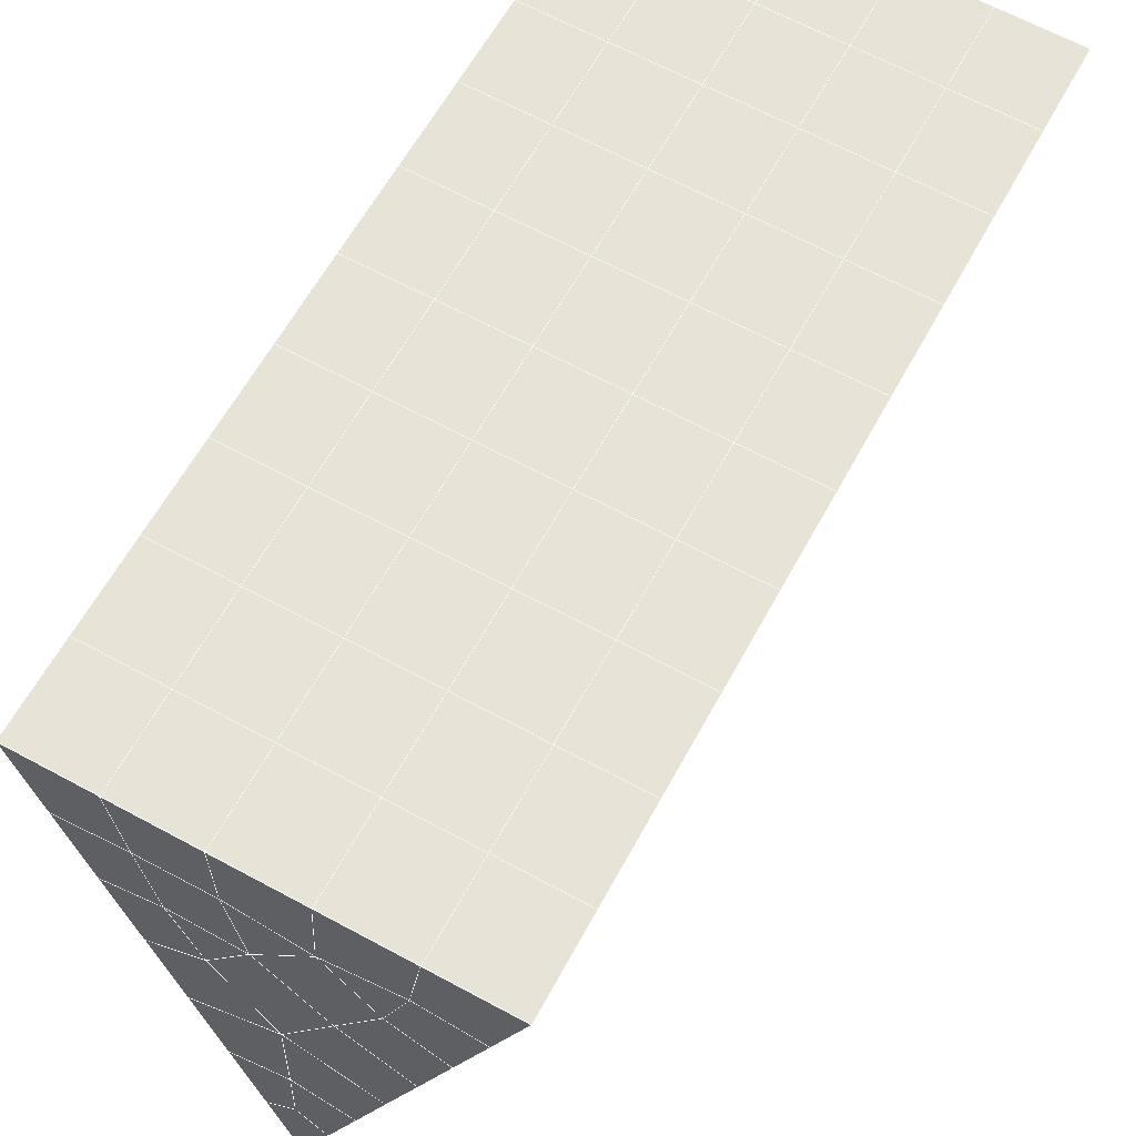
<metadata>
{"format":"obj","ext":"obj","renderer":"f3d","projection":"perspective","resolution":1024,"background":"white","views":[{"elev":65.8,"azim":-151.6,"up":"+Y"}]}
</metadata>
<code>
v 49 17.85 20.7
v 51 17.85 20.7
v 50.89 15.9 20.57
v 49.04 15.59 20.55
v 49 17.69 22.9
v 51 17.69 22.9
v 49 17.54 25.09
v 51 17.54 25.09
v 49 17.39 27.29
v 51 17.39 27.29
v 49 17.23 29.48
v 51 17.23 29.48
v 49 17.08 31.68
v 51 17.08 31.68
v 49 16.93 33.87
v 51 16.93 33.87
v 49 16.77 36.06
v 51 16.77 36.06
v 49 16.62 38.26
v 51 16.62 38.26
v 49 16.47 40.45
v 51 16.47 40.45
v 49 16.31 42.65
v 51 16.31 42.65
v 48.58 14.15 42.5
v 50.89 13.99 42.49
v 48.54 12.16 42.36
v 50.12 12.25 42.36
v 49.04 9.955 42.2
v 51.12 10.63 42.25
v 49.84 8.287 42.09
v 51.02 8.271 42.09
v 49.96 6.807 41.98
v 50.69 6.297 41.95
v 49.26 6.23 41.94
v 49.99 4.625 41.83
v 48.57 5.625 41.9
v 49.29 3.488 41.75
v 48.57 5.779 39.71
v 49.29 3.641 39.56
v 48.57 5.932 37.51
v 49.29 3.794 37.36
v 48.57 6.086 35.32
v 49.29 3.948 35.17
v 48.57 6.239 33.12
v 49.29 4.102 32.97
v 48.57 6.392 30.93
v 49.29 4.255 30.78
v 48.57 6.546 28.73
v 49.29 4.408 28.58
v 48.57 6.699 26.54
v 49.29 4.562 26.39
v 48.57 6.853 24.34
v 49.29 4.715 24.19
v 48.57 7.006 22.15
v 49.29 4.869 22
v 48.57 7.16 19.96
v 49.29 5.022 19.81
v 50.01 7.532 19.98
v 50 5.644 19.85
v 51.43 7.16 19.96
v 50.71 5.022 19.81
v 51.43 7.006 22.15
v 50.71 4.869 22
v 51.43 6.853 24.34
v 50.71 4.715 24.19
v 51.43 6.7 26.54
v 50.71 4.562 26.39
v 51.43 6.546 28.73
v 50.71 4.409 28.58
v 51.43 6.393 30.93
v 50.71 4.255 30.78
v 51.43 6.239 33.12
v 50.71 4.101 32.97
v 51.43 6.086 35.32
v 50.71 3.948 35.17
v 51.43 5.932 37.51
v 50.71 3.794 37.36
v 51.43 5.779 39.71
v 50.71 3.641 39.56
v 51.43 5.625 41.9
v 50.71 3.488 41.75
v 52.14 7.763 42.05
v 52.14 7.917 39.86
v 52.14 8.07 37.66
v 52.14 8.223 35.47
v 52.14 8.377 33.27
v 52.14 8.53 31.08
v 52.14 8.684 28.88
v 52.14 8.837 26.69
v 52.14 8.99 24.49
v 52.14 9.144 22.3
v 52.14 9.298 20.1
v 50.04 10.16 20.16
v 47.86 9.298 20.1
v 47.86 9.144 22.3
v 47.86 8.99 24.49
v 47.86 8.837 26.69
v 47.86 8.684 28.88
v 47.86 8.53 31.08
v 47.86 8.377 33.27
v 47.86 8.224 35.47
v 47.86 8.07 37.66
v 47.86 7.916 39.86
v 47.86 7.763 42.05
v 48.84 8.066 42.07
v 50 1.35 41.6
v 50 1.504 39.41
v 50 1.657 37.21
v 50 1.811 35.02
v 50 1.964 32.82
v 50 2.117 30.63
v 50 2.271 28.43
v 50 2.424 26.24
v 50 2.578 24.05
v 50 2.731 21.85
v 50 2.884 19.66
v 51.49 12.17 20.31
v 52.86 11.44 20.25
v 52.19 13.89 20.43
v 53.57 13.57 20.4
v 52.62 15.87 20.56
v 54.29 15.71 20.55
v 53 17.85 20.7
v 55 17.85 20.7
v 53 17.69 22.9
v 55 17.69 22.9
v 53 17.54 25.09
v 55 17.54 25.09
v 53 17.39 27.29
v 55 17.39 27.29
v 53 17.23 29.48
v 55 17.23 29.48
v 53 17.08 31.68
v 55 17.08 31.68
v 53 16.93 33.87
v 55 16.93 33.87
v 53 16.77 36.06
v 55 16.77 36.06
v 53 16.62 38.26
v 55 16.62 38.26
v 53 16.47 40.45
v 55 16.47 40.45
v 53 16.31 42.65
v 55 16.31 42.65
v 52.76 14.36 42.51
v 54.29 14.18 42.5
v 52.24 12.62 42.39
v 53.57 12.04 42.35
v 52.86 9.9 42.2
v 47.14 9.901 42.2
v 46.43 12.04 42.35
v 45.71 14.18 42.5
v 47 16.31 42.65
v 47 16.47 40.45
v 47 16.62 38.26
v 47 16.77 36.07
v 47 16.93 33.87
v 47 17.08 31.68
v 47 17.23 29.48
v 47 17.39 27.29
v 47 17.54 25.09
v 47 17.69 22.9
v 47 17.85 20.7
v 47.23 15.92 20.57
v 48.83 12.36 20.32
v 50.46 13.83 20.42
v 47.14 11.44 20.25
v 47.14 11.28 22.45
v 47.14 11.13 24.64
v 47.14 10.97 26.84
v 47.14 10.82 29.03
v 47.14 10.67 31.23
v 47.14 10.51 33.42
v 47.14 10.36 35.62
v 47.14 10.21 37.81
v 47.14 10.05 40.01
v 52.86 11.28 22.45
v 52.86 11.13 24.64
v 52.86 10.97 26.84
v 52.86 10.82 29.03
v 52.86 10.67 31.23
v 52.86 10.51 33.42
v 52.86 10.36 35.62
v 52.86 10.21 37.81
v 52.86 10.05 40.01
v 53.57 12.19 40.16
v 53.57 12.34 37.96
v 53.57 12.5 35.77
v 53.57 12.65 33.57
v 53.57 12.81 31.38
v 53.57 12.96 29.18
v 53.57 13.11 26.99
v 53.57 13.27 24.79
v 53.57 13.42 22.6
v 54.29 14.33 40.3
v 54.29 14.48 38.11
v 54.29 14.64 35.92
v 54.29 14.79 33.72
v 54.29 14.94 31.53
v 54.29 15.1 29.33
v 54.29 15.25 27.14
v 54.29 15.4 24.94
v 54.29 15.56 22.75
v 47.79 14.23 20.45
v 46.43 13.57 20.4
v 46.43 13.42 22.6
v 46.43 13.27 24.79
v 46.43 13.11 26.99
v 46.43 12.96 29.18
v 46.43 12.81 31.38
v 46.43 12.65 33.57
v 46.43 12.5 35.77
v 46.43 12.35 37.96
v 46.43 12.19 40.16
v 45.71 15.71 20.55
v 45.71 15.56 22.75
v 45.71 15.4 24.94
v 45.71 15.25 27.14
v 45.71 15.1 29.33
v 45.71 14.94 31.53
v 45.71 14.79 33.72
v 45.71 14.64 35.92
v 45.71 14.48 38.11
v 45.71 14.33 40.3
v 45 17.85 20.7
v 45 17.69 22.9
v 45 17.54 25.09
v 45 17.39 27.29
v 45 17.23 29.48
v 45 17.08 31.68
v 45 16.93 33.87
v 45 16.77 36.06
v 45 16.62 38.26
v 45 16.47 40.45
v 45 16.31 42.65
v 49.96 6.807 41.98
v 49.84 8.287 42.09
v 49.04 9.955 42.2
v 47.14 9.901 42.2
v 47.14 10.05 40.01
v 47.86 7.916 39.86
v 48.57 5.779 39.71
v 49.29 3.641 39.56
v 49.29 3.488 41.75
v 50 1.35 41.6
v 50.71 3.488 41.75
v 50.71 3.641 39.56
v 51.43 5.779 39.71
v 51.43 5.625 41.9
v 52.14 7.763 42.05
v 51.02 8.271 42.09
v 51.12 10.63 42.25
v 48.84 8.066 42.07
v 47.86 7.763 42.05
v 48.57 5.625 41.9
v 49.99 4.625 41.83
v 50.69 6.297 41.95
v 49.26 6.23 41.94
v 48.57 5.932 37.51
v 47.86 8.07 37.66
v 47.14 10.21 37.81
v 46.43 12.35 37.96
v 46.43 12.19 40.15
v 46.43 12.04 42.35
v 48.54 12.16 42.36
v 52.24 12.62 42.39
v 50.89 13.99 42.49
v 50.12 12.25 42.36
v 52.86 9.9 42.2
v 52.14 7.917 39.86
v 51.43 5.932 37.51
v 50.71 3.794 37.36
v 50 1.504 39.41
v 45.71 14.18 42.5
v 45.71 14.33 40.3
v 45.71 14.48 38.11
v 45.71 14.64 35.92
v 46.43 12.5 35.77
v 47.14 10.36 35.62
v 47.86 8.224 35.47
v 52.76 14.36 42.51
v 53.57 12.04 42.35
v 53.57 12.19 40.16
v 52.86 10.05 40.01
v 52.86 10.21 37.81
v 52.14 8.07 37.66
v 52.14 8.223 35.47
v 51.43 6.086 35.32
v 51.43 6.239 33.12
v 50.71 4.101 32.97
v 50.71 3.948 35.17
v 50 1.811 35.02
v 50 1.657 37.21
v 49.29 3.794 37.36
v 54.29 14.18 42.5
v 53 16.31 42.65
v 51 16.31 42.65
v 48.58 14.15 42.5
v 55 16.31 42.65
v 55 16.47 40.45
v 55 16.62 38.26
v 55 16.77 36.06
v 54.29 14.64 35.92
v 54.29 14.79 33.72
v 53.57 12.65 33.57
v 53.57 12.81 31.38
v 52.86 10.67 31.23
v 52.86 10.82 29.03
v 52.14 8.684 28.88
v 52.14 8.837 26.69
v 51.43 6.7 26.54
v 51.43 6.853 24.34
v 50.71 4.715 24.19
v 50.71 4.562 26.39
v 50 2.424 26.24
v 50 2.271 28.43
v 49.29 4.408 28.58
v 49.29 4.255 30.78
v 48.57 6.392 30.93
v 48.57 6.239 33.12
v 47.86 8.377 33.27
v 48.57 6.086 35.32
v 49.29 4.102 32.97
v 50 2.117 30.63
v 50.71 4.409 28.58
v 51.43 6.546 28.73
v 52.14 8.53 31.08
v 52.86 10.51 33.42
v 53.57 12.5 35.77
v 54.29 14.48 38.11
v 53 16.62 38.26
v 53 16.47 40.45
v 54.29 14.33 40.3
v 53.57 12.34 37.96
v 52.86 10.36 35.62
v 52.14 8.377 33.27
v 51.43 6.393 30.93
v 50.71 4.255 30.78
v 50 1.964 32.82
v 49.29 3.948 35.17
v 51 16.47 40.45
v 49 16.31 42.65
v 45 16.31 42.65
v 45 16.47 40.45
v 45 16.62 38.26
v 45 16.77 36.06
v 45.71 14.79 33.72
v 46.43 12.65 33.57
v 47.14 10.51 33.42
v 47 16.47 40.45
v 49 16.47 40.45
v 51 16.62 38.26
v 53 16.77 36.06
v 55 16.93 33.87
v 54.29 14.94 31.53
v 53.57 12.96 29.18
v 52.86 10.97 26.84
v 52.14 8.99 24.49
v 51.43 7.006 22.15
v 50.71 4.869 22
v 50 2.578 24.05
v 49.29 4.562 26.39
v 48.57 6.546 28.73
v 47.86 8.53 31.08
v 47.14 10.67 31.23
v 47.86 8.684 28.88
v 48.57 6.699 26.54
v 49.29 4.715 24.19
v 50 2.731 21.85
v 50.71 5.022 19.81
v 51.43 7.16 19.96
v 52.14 9.144 22.3
v 52.86 11.13 24.64
v 53.57 13.11 26.99
v 54.29 15.1 29.33
v 55 17.08 31.68
v 53 16.93 33.87
v 51 16.77 36.06
v 49 16.62 38.26
v 47 16.31 42.65
v 50 2.884 19.66
v 49.29 5.022 19.81
v 49.29 4.869 22
v 48.57 7.006 22.15
v 48.57 6.853 24.34
v 47.86 8.99 24.49
v 47.86 8.837 26.69
v 47.14 10.97 26.84
v 47.14 10.82 29.03
v 46.43 12.96 29.18
v 46.43 12.81 31.38
v 50 5.644 19.85
v 50.01 7.532 19.98
v 52.14 9.298 20.1
v 52.86 11.28 22.45
v 53.57 13.27 24.79
v 54.29 15.25 27.14
v 55 17.23 29.48
v 53 17.08 31.68
v 51 16.93 33.87
v 49 16.77 36.06
v 47 16.62 38.26
v 47 16.77 36.06
v 45 16.93 33.87
v 45.71 14.94 31.53
v 48.57 7.16 19.96
v 47.86 9.144 22.3
v 47.14 11.13 24.64
v 46.43 13.11 26.99
v 45.71 15.1 29.33
v 45 17.08 31.68
v 47 16.93 33.87
v 49 16.93 33.87
v 47 17.08 31.68
v 45 17.23 29.48
v 45.71 15.25 27.14
v 46.43 13.27 24.79
v 47.14 11.28 22.45
v 47.86 9.298 20.1
v 50.04 10.16 20.16
v 52.86 11.44 20.25
v 53.57 13.42 22.6
v 54.29 15.4 24.94
v 55 17.39 27.29
v 53 17.23 29.48
v 51 17.08 31.68
v 49 17.08 31.68
v 47 17.23 29.48
v 45 17.39 27.29
v 45.71 15.4 24.94
v 46.43 13.42 22.6
v 47.14 11.44 20.25
v 51.49 12.17 20.31
v 53.57 13.57 20.4
v 54.29 15.56 22.75
v 55 17.54 25.09
v 53 17.39 27.29
v 51 17.23 29.48
v 49 17.23 29.48
v 47 17.39 27.29
v 45 17.54 25.09
v 45.71 15.56 22.75
v 46.43 13.57 20.4
v 48.83 12.36 20.32
v 55 17.85 20.7
v 53 17.85 20.7
v 52.62 15.87 20.56
v 50.89 15.9 20.57
v 50.46 13.83 20.42
v 52.19 13.89 20.43
v 54.29 15.71 20.55
v 55 17.69 22.9
v 53 17.69 22.9
v 53 17.54 25.09
v 51 17.54 25.09
v 49 17.54 25.09
v 47 17.54 25.09
v 45 17.69 22.9
v 45.71 15.71 20.55
v 47.79 14.23 20.45
v 51 17.39 27.29
v 49 17.39 27.29
v 51 17.69 22.9
v 51 17.85 20.7
v 49 17.69 22.9
v 47 17.69 22.9
v 45 17.85 20.7
v 47.23 15.92 20.57
v 49.04 15.59 20.54
v 49 17.85 20.7
v 47 17.85 20.7
f 1 2 3
f 1 3 4
f 5 6 2
f 5 2 1
f 7 8 6
f 7 6 5
f 9 10 8
f 9 8 7
f 11 12 10
f 11 10 9
f 13 14 12
f 13 12 11
f 15 16 14
f 15 14 13
f 17 18 16
f 17 16 15
f 19 20 18
f 19 18 17
f 21 22 20
f 21 20 19
f 23 24 22
f 23 22 21
f 25 26 24
f 25 24 23
f 27 28 26
f 27 26 25
f 29 30 28
f 29 28 27
f 31 32 30
f 31 30 29
f 33 34 32
f 33 32 31
f 35 36 34
f 35 34 33
f 37 38 36
f 37 36 35
f 39 40 38
f 39 38 37
f 41 42 40
f 41 40 39
f 43 44 42
f 43 42 41
f 45 46 44
f 45 44 43
f 47 48 46
f 47 46 45
f 49 50 48
f 49 48 47
f 51 52 50
f 51 50 49
f 53 54 52
f 53 52 51
f 55 56 54
f 55 54 53
f 57 58 56
f 57 56 55
f 59 60 58
f 59 58 57
f 61 62 60
f 61 60 59
f 63 64 62
f 63 62 61
f 65 66 64
f 65 64 63
f 67 68 66
f 67 66 65
f 69 70 68
f 69 68 67
f 71 72 70
f 71 70 69
f 73 74 72
f 73 72 71
f 75 76 74
f 75 74 73
f 77 78 76
f 77 76 75
f 79 80 78
f 79 78 77
f 81 82 80
f 81 80 79
f 34 36 82
f 34 82 81
f 81 83 32
f 81 32 34
f 79 84 83
f 79 83 81
f 77 85 84
f 77 84 79
f 75 86 85
f 75 85 77
f 73 87 86
f 73 86 75
f 71 88 87
f 71 87 73
f 69 89 88
f 69 88 71
f 67 90 89
f 67 89 69
f 65 91 90
f 65 90 67
f 63 92 91
f 63 91 65
f 61 93 92
f 61 92 63
f 59 94 93
f 59 93 61
f 57 95 94
f 57 94 59
f 55 96 95
f 55 95 57
f 53 97 96
f 53 96 55
f 51 98 97
f 51 97 53
f 49 99 98
f 49 98 51
f 47 100 99
f 47 99 49
f 45 101 100
f 45 100 47
f 43 102 101
f 43 101 45
f 41 103 102
f 41 102 43
f 39 104 103
f 39 103 41
f 37 105 104
f 37 104 39
f 35 106 105
f 35 105 37
f 33 31 106
f 33 106 35
f 107 82 36
f 107 36 38
f 108 80 82
f 108 82 107
f 109 78 80
f 109 80 108
f 110 76 78
f 110 78 109
f 111 74 76
f 111 76 110
f 112 72 74
f 112 74 111
f 113 70 72
f 113 72 112
f 114 68 70
f 114 70 113
f 115 66 68
f 115 68 114
f 116 64 66
f 116 66 115
f 117 62 64
f 117 64 116
f 58 60 62
f 58 62 117
f 116 56 58
f 116 58 117
f 115 54 56
f 115 56 116
f 114 52 54
f 114 54 115
f 113 50 52
f 113 52 114
f 112 48 50
f 112 50 113
f 111 46 48
f 111 48 112
f 110 44 46
f 110 46 111
f 109 42 44
f 109 44 110
f 108 40 42
f 108 42 109
f 107 38 40
f 107 40 108
f 118 119 93
f 118 93 94
f 120 121 119
f 120 119 118
f 122 123 121
f 122 121 120
f 124 125 123
f 124 123 122
f 126 127 125
f 126 125 124
f 128 129 127
f 128 127 126
f 130 131 129
f 130 129 128
f 132 133 131
f 132 131 130
f 134 135 133
f 134 133 132
f 136 137 135
f 136 135 134
f 138 139 137
f 138 137 136
f 140 141 139
f 140 139 138
f 142 143 141
f 142 141 140
f 144 145 143
f 144 143 142
f 146 147 145
f 146 145 144
f 148 149 147
f 148 147 146
f 30 150 149
f 30 149 148
f 32 83 150
f 32 150 30
f 29 151 105
f 29 105 106
f 27 152 151
f 27 151 29
f 25 153 152
f 25 152 27
f 23 154 153
f 23 153 25
f 21 155 154
f 21 154 23
f 19 156 155
f 19 155 21
f 17 157 156
f 17 156 19
f 15 158 157
f 15 157 17
f 13 159 158
f 13 158 15
f 11 160 159
f 11 159 13
f 9 161 160
f 9 160 11
f 7 162 161
f 7 161 9
f 5 163 162
f 5 162 7
f 1 164 163
f 1 163 5
f 4 165 164
f 4 164 1
f 94 166 167
f 94 167 118
f 95 168 166
f 95 166 94
f 96 169 168
f 96 168 95
f 97 170 169
f 97 169 96
f 98 171 170
f 98 170 97
f 99 172 171
f 99 171 98
f 100 173 172
f 100 172 99
f 101 174 173
f 101 173 100
f 102 175 174
f 102 174 101
f 103 176 175
f 103 175 102
f 104 177 176
f 104 176 103
f 105 151 177
f 105 177 104
f 178 92 93
f 178 93 119
f 179 91 92
f 179 92 178
f 180 90 91
f 180 91 179
f 181 89 90
f 181 90 180
f 182 88 89
f 182 89 181
f 183 87 88
f 183 88 182
f 184 86 87
f 184 87 183
f 185 85 86
f 185 86 184
f 186 84 85
f 186 85 185
f 150 83 84
f 150 84 186
f 186 187 149
f 186 149 150
f 185 188 187
f 185 187 186
f 184 189 188
f 184 188 185
f 183 190 189
f 183 189 184
f 182 191 190
f 182 190 183
f 181 192 191
f 181 191 182
f 180 193 192
f 180 192 181
f 179 194 193
f 179 193 180
f 178 195 194
f 178 194 179
f 119 121 195
f 119 195 178
f 187 196 147
f 187 147 149
f 188 197 196
f 188 196 187
f 189 198 197
f 189 197 188
f 190 199 198
f 190 198 189
f 191 200 199
f 191 199 190
f 192 201 200
f 192 200 191
f 193 202 201
f 193 201 192
f 194 203 202
f 194 202 193
f 195 204 203
f 195 203 194
f 121 123 204
f 121 204 195
f 196 143 145
f 196 145 147
f 197 141 143
f 197 143 196
f 198 139 141
f 198 141 197
f 199 137 139
f 199 139 198
f 200 135 137
f 200 137 199
f 201 133 135
f 201 135 200
f 202 131 133
f 202 133 201
f 203 129 131
f 203 131 202
f 204 127 129
f 204 129 203
f 123 125 127
f 123 127 204
f 166 205 4
f 166 4 167
f 168 206 205
f 168 205 166
f 169 207 206
f 169 206 168
f 170 208 207
f 170 207 169
f 171 209 208
f 171 208 170
f 172 210 209
f 172 209 171
f 173 211 210
f 173 210 172
f 174 212 211
f 174 211 173
f 175 213 212
f 175 212 174
f 176 214 213
f 176 213 175
f 177 215 214
f 177 214 176
f 151 152 215
f 151 215 177
f 144 24 26
f 144 26 146
f 142 22 24
f 142 24 144
f 140 20 22
f 140 22 142
f 138 18 20
f 138 20 140
f 136 16 18
f 136 18 138
f 134 14 16
f 134 16 136
f 132 12 14
f 132 14 134
f 130 10 12
f 130 12 132
f 128 8 10
f 128 10 130
f 126 6 8
f 126 8 128
f 124 2 6
f 124 6 126
f 122 3 2
f 122 2 124
f 120 167 3
f 120 3 122
f 206 216 165
f 206 165 205
f 207 217 216
f 207 216 206
f 208 218 217
f 208 217 207
f 209 219 218
f 209 218 208
f 210 220 219
f 210 219 209
f 211 221 220
f 211 220 210
f 212 222 221
f 212 221 211
f 213 223 222
f 213 222 212
f 214 224 223
f 214 223 213
f 215 225 224
f 215 224 214
f 152 153 225
f 152 225 215
f 216 226 164
f 216 164 165
f 217 227 226
f 217 226 216
f 218 228 227
f 218 227 217
f 219 229 228
f 219 228 218
f 220 230 229
f 220 229 219
f 221 231 230
f 221 230 220
f 222 232 231
f 222 231 221
f 223 233 232
f 223 232 222
f 224 234 233
f 224 233 223
f 225 235 234
f 225 234 224
f 153 236 235
f 153 235 225
f 227 163 164
f 227 164 226
f 228 162 163
f 228 163 227
f 229 161 162
f 229 162 228
f 230 160 161
f 230 161 229
f 231 159 160
f 231 160 230
f 232 158 159
f 232 159 231
f 233 157 158
f 233 158 232
f 234 156 157
f 234 157 233
f 235 155 156
f 235 156 234
f 236 154 155
f 236 155 235
f 28 30 148
f 28 148 26
f 167 4 3
f 4 205 165
f 120 118 167
f 154 236 153
f 148 146 26
f 31 29 106
l 237 238
l 238 239
l 239 240
l 240 241
l 241 242
l 242 243
l 243 244
l 244 245
l 245 246
l 246 247
l 247 248
l 248 249
l 249 250
l 250 251
l 251 252
l 252 253
l 253 239
l 239 254
l 254 255
l 255 256
l 256 245
l 245 257
l 257 247
l 247 250
l 250 258
l 258 252
l 252 238
l 238 254
l 254 259
l 259 237
l 237 258
l 258 257
l 257 259
l 259 256
l 256 243
l 243 260
l 260 261
l 261 262
l 262 263
l 263 264
l 264 265
l 265 266
l 266 239
l 253 267
l 267 268
l 268 269
l 269 253
l 253 270
l 270 251
l 251 271
l 271 249
l 249 272
l 272 273
l 273 248
l 248 274
l 274 246
l 240 265
l 265 275
l 275 276
l 276 277
l 277 278
l 278 279
l 279 280
l 280 281
l 281 261
l 261 242
l 242 255
l 255 240
l 268 282
l 282 267
l 267 283
l 283 284
l 284 285
l 285 286
l 286 287
l 287 288
l 288 289
l 289 290
l 290 291
l 291 292
l 292 293
l 293 294
l 294 295
l 295 244
l 244 274
l 274 294
l 294 273
l 273 292
l 292 289
l 289 272
l 272 287
l 287 271
l 271 285
l 285 270
l 270 283
l 283 296
l 296 282
l 282 297
l 297 298
l 298 268
l 268 299
l 299 266
l 266 269
l 300 301
l 301 302
l 302 303
l 303 304
l 304 305
l 305 306
l 306 307
l 307 308
l 308 309
l 309 310
l 310 311
l 311 312
l 312 313
l 313 314
l 314 315
l 315 316
l 316 317
l 317 318
l 318 319
l 319 320
l 320 321
l 321 322
l 322 281
l 281 323
l 323 321
l 321 324
l 324 319
l 319 325
l 325 317
l 317 326
l 326 315
l 315 312
l 312 327
l 327 310
l 310 328
l 328 308
l 308 329
l 329 306
l 306 330
l 330 304
l 304 331
l 331 302
l 302 332
l 332 333
l 333 297
l 297 300
l 300 296
l 296 334
l 334 331
l 331 335
l 335 330
l 330 336
l 336 329
l 329 337
l 337 328
l 328 338
l 338 327
l 327 326
l 326 339
l 339 325
l 325 340
l 340 324
l 324 341
l 341 323
l 323 260
l 260 295
l 295 341
l 341 293
l 293 340
l 340 291
l 291 339
l 339 338
l 338 290
l 290 337
l 337 288
l 288 336
l 336 286
l 286 335
l 335 284
l 284 334
l 334 301
l 301 333
l 333 342
l 342 298
l 298 343
l 343 299
l 299 275
l 275 344
l 344 345
l 345 346
l 346 347
l 347 278
l 278 348
l 348 349
l 349 350
l 350 280
l 280 262
l 262 241
l 241 264
l 264 276
l 276 345
l 345 351
l 351 352
l 352 342
l 342 353
l 353 332
l 332 354
l 354 303
l 303 355
l 355 305
l 305 356
l 356 307
l 307 357
l 357 309
l 309 358
l 358 311
l 311 359
l 359 313
l 313 360
l 360 361
l 361 314
l 314 362
l 362 316
l 316 363
l 363 318
l 318 364
l 364 320
l 320 365
l 365 322
l 322 350
l 350 366
l 366 365
l 365 367
l 367 364
l 364 368
l 368 363
l 363 369
l 369 362
l 362 370
l 370 361
l 361 371
l 371 372
l 372 360
l 360 373
l 373 359
l 359 374
l 374 358
l 358 375
l 375 357
l 357 376
l 376 356
l 356 377
l 377 355
l 355 378
l 378 354
l 354 379
l 379 353
l 353 380
l 380 352
l 352 343
l 343 381
l 381 275
l 382 383
l 383 384
l 384 385
l 385 386
l 386 387
l 387 388
l 388 389
l 389 390
l 390 391
l 391 392
l 392 366
l 366 390
l 390 367
l 367 388
l 388 368
l 368 386
l 386 369
l 369 384
l 384 370
l 370 382
l 382 371
l 371 393
l 393 394
l 394 372
l 372 395
l 395 373
l 373 396
l 396 374
l 374 397
l 397 375
l 375 398
l 398 376
l 376 399
l 399 377
l 377 400
l 400 378
l 378 401
l 401 379
l 379 402
l 402 380
l 380 403
l 403 404
l 404 347
l 347 405
l 405 348
l 348 406
l 406 392
l 392 349
l 349 279
l 279 263
l 263 277
l 277 346
l 346 403
l 403 351
l 351 381
l 381 344
l 393 383
l 383 407
l 407 385
l 385 408
l 408 387
l 387 409
l 409 389
l 389 410
l 410 391
l 391 411
l 411 406
l 406 412
l 412 405
l 405 413
l 413 404
l 404 402
l 402 414
l 414 413
l 413 415
l 415 412
l 412 416
l 416 411
l 411 417
l 417 410
l 410 418
l 418 409
l 409 419
l 419 408
l 408 420
l 420 407
l 407 394
l 394 421
l 421 395
l 395 422
l 422 396
l 396 423
l 423 397
l 397 424
l 424 398
l 398 425
l 425 399
l 399 426
l 426 400
l 400 427
l 427 401
l 401 414
l 414 428
l 428 415
l 415 429
l 429 416
l 416 430
l 430 417
l 417 431
l 431 418
l 418 432
l 432 419
l 419 433
l 433 420
l 420 421
l 421 434
l 434 422
l 422 435
l 435 423
l 423 436
l 436 424
l 424 437
l 437 425
l 425 438
l 438 426
l 426 439
l 439 427
l 427 428
l 428 440
l 440 429
l 429 441
l 441 430
l 430 442
l 442 431
l 431 443
l 443 432
l 432 444
l 444 433
l 433 445
l 445 421
l 446 447
l 447 448
l 448 449
l 449 450
l 450 451
l 451 448
l 448 452
l 452 446
l 446 453
l 453 454
l 454 455
l 455 456
l 456 457
l 457 458
l 458 442
l 442 459
l 459 443
l 443 460
l 460 444
l 444 461
l 461 445
l 445 450
l 450 434
l 434 451
l 451 435
l 435 452
l 452 436
l 436 453
l 453 437
l 437 455
l 455 438
l 438 462
l 462 463
l 463 440
l 440 439
l 439 462
l 462 456
l 456 464
l 464 454
l 454 447
l 447 465
l 465 464
l 464 466
l 466 457
l 457 463
l 463 441
l 441 458
l 458 467
l 467 459
l 459 468
l 468 460
l 460 469
l 469 461
l 461 470
l 470 471
l 471 465
l 465 449
l 449 470
l 470 469
l 469 472
l 472 467
l 467 466
l 466 471
l 471 472
l 472 468
l 470 450

</code>
